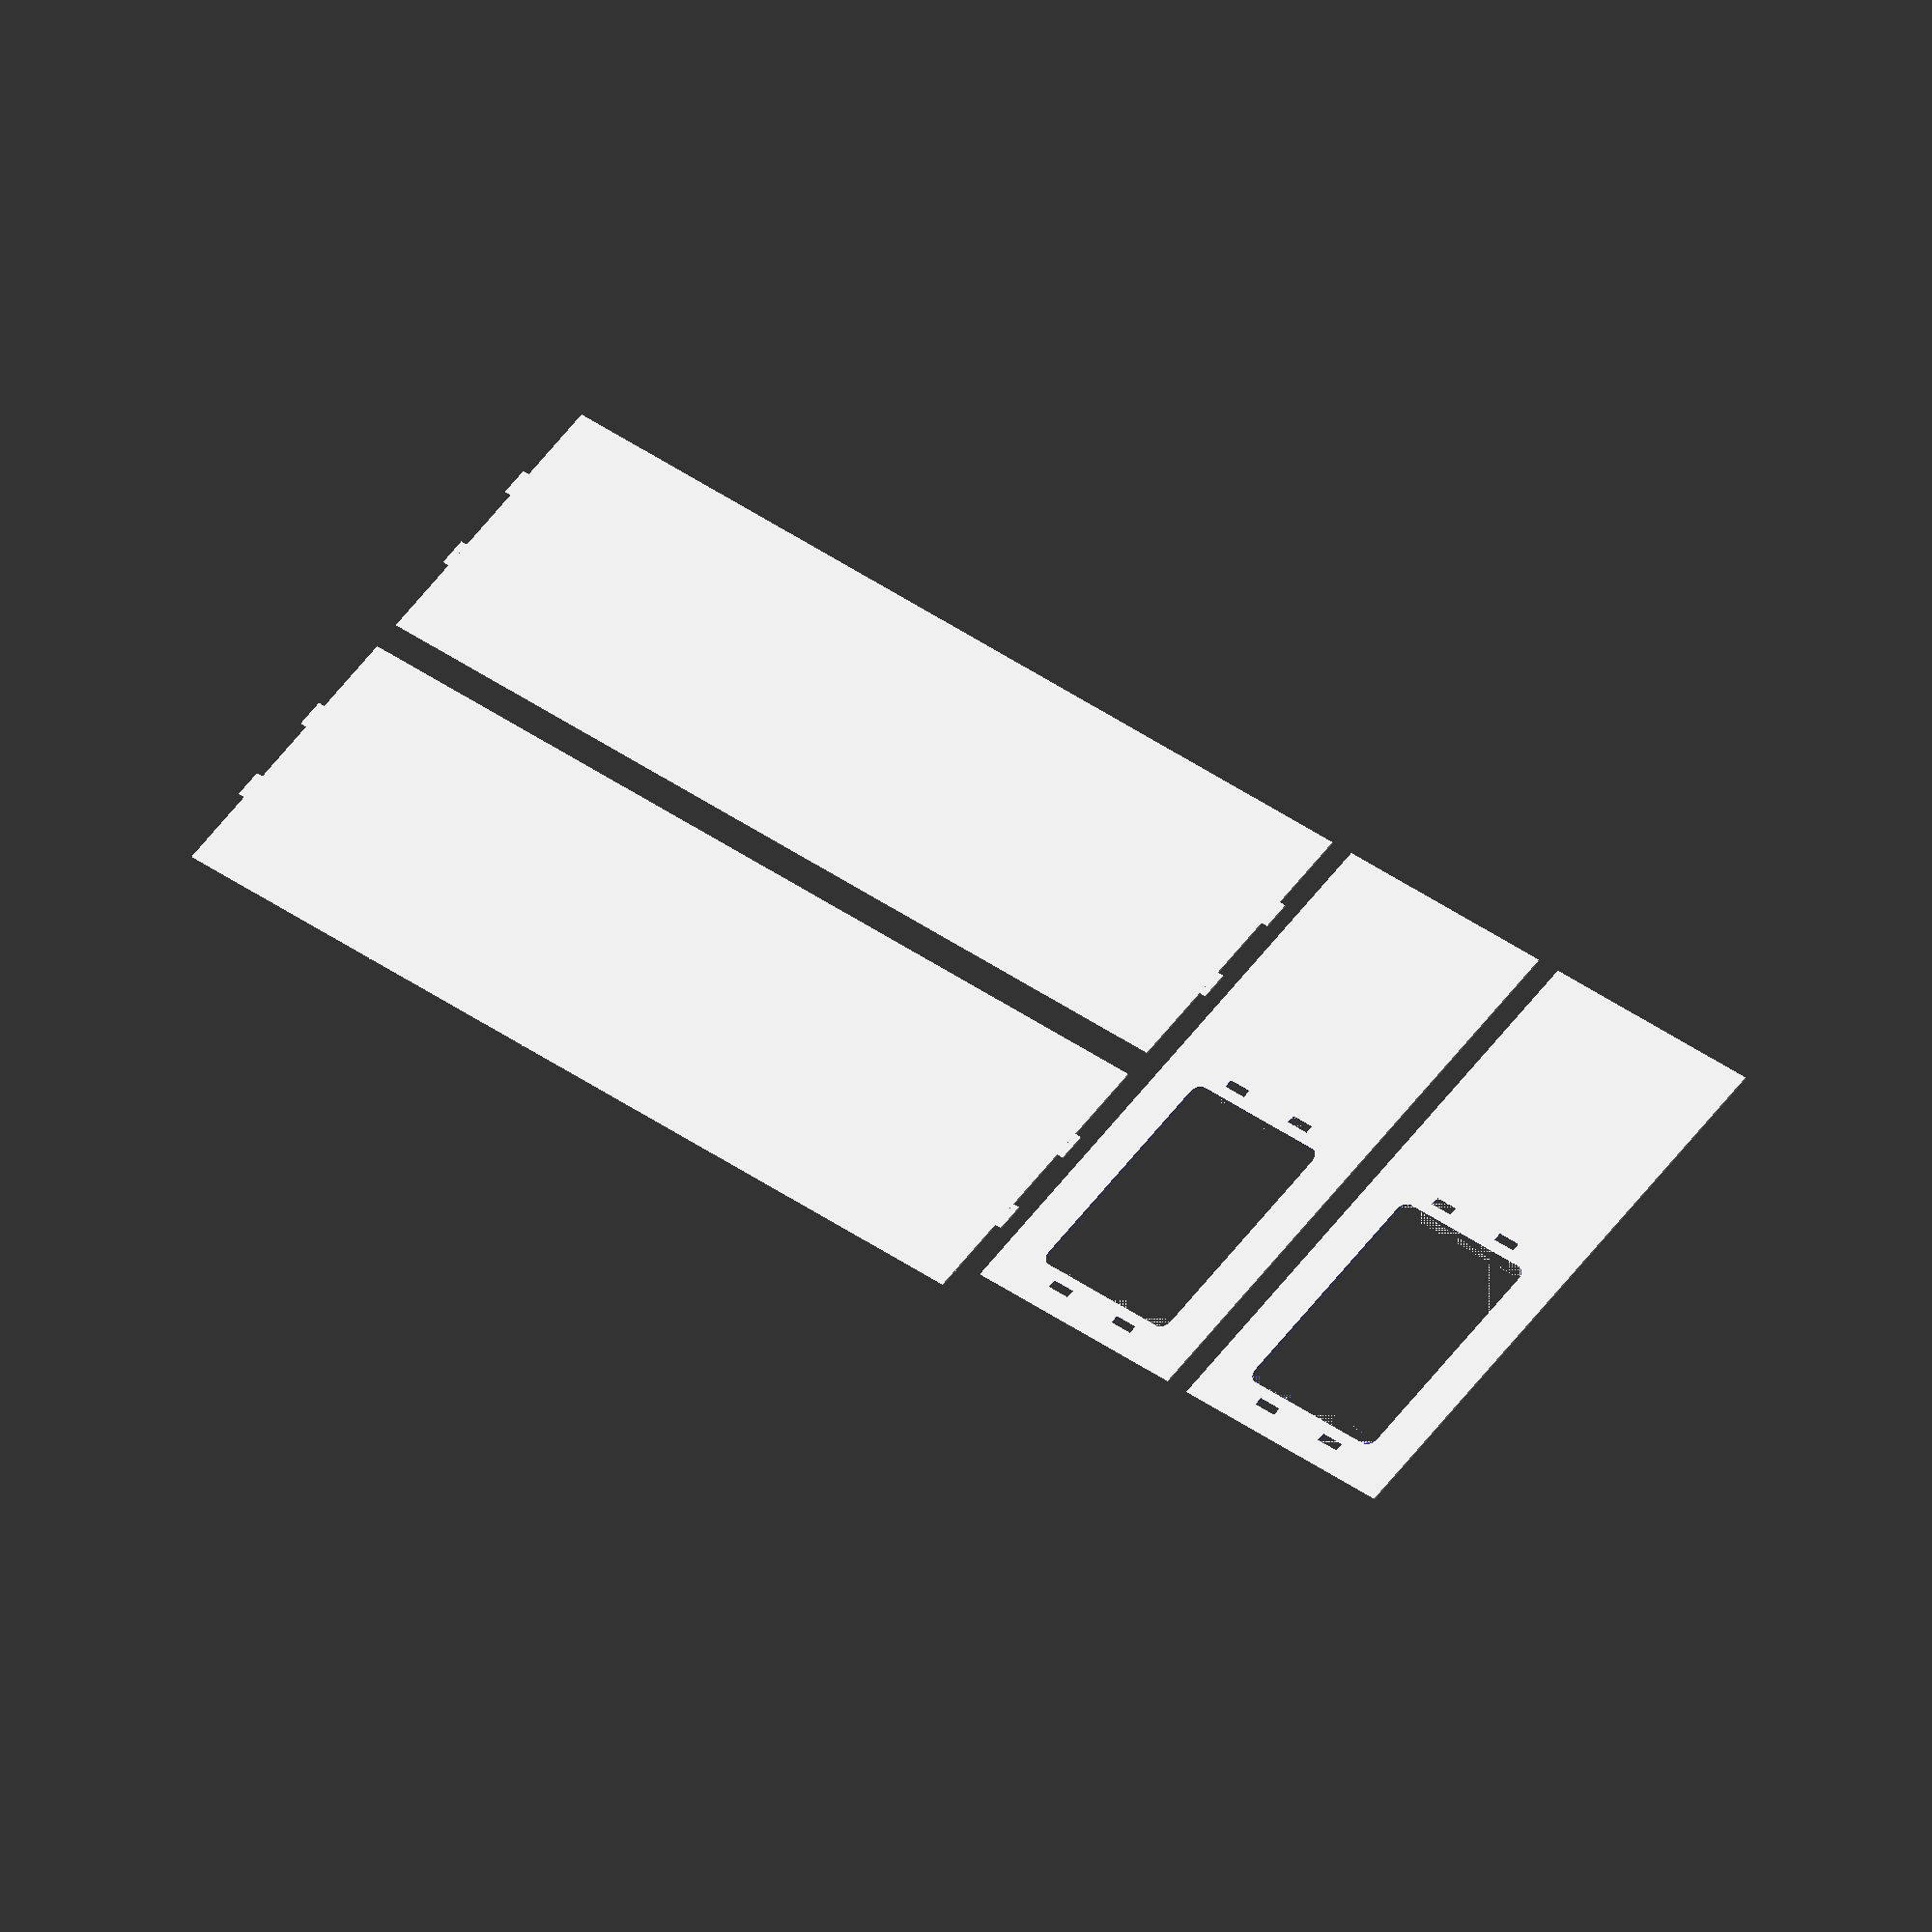
<openscad>
shelfCount = 2;
shelfLength = 800;
depth = 200;
height = 400;
horizontalPillarSize = 35;
verticalPillarSize = 30;
topSpacing = 20;
materialThickness = 6;

kerf = 0.2;
fittingOffset = 0.05;
fittingPieceWidth = 20;
spaceBetweenObjects = 20;
holeRoundingRadius = 8;

fittingHoleDepth = materialThickness - kerf + (fittingOffset * 2);
fittingHoleLength = fittingPieceWidth - (kerf * 2) + (fittingOffset * 2);

module plotShelf() {
    
    layerHeight = (height - topSpacing) / shelfCount;
    echo("Shelf height(millimeters)", layerHeight);
    
    module plotSide() {
        module plotFittingHoles() {
            for (i = [1:shelfCount]) {
                y = ((height - topSpacing)/(shelfCount)) * i - (fittingHoleDepth/2) ;
                x1 = (depth/3) * 1 - (fittingHoleLength/2);
                x2 = (depth/3) * 2 - (fittingHoleLength/2);
                
                translate([x1, y]) {
                    square([fittingHoleLength, fittingHoleDepth]);
                }
                
                translate([x2, y]) {
                    square([fittingHoleLength, fittingHoleDepth]);
                }
            }
        }
        
        module plotShelfLevelHoles() {
            for (i = [1:shelfCount-1]) {
                y = i * layerHeight + (verticalPillarSize/2) + (holeRoundingRadius/2);
                
                holeWidth = depth - (horizontalPillarSize * 2) - (holeRoundingRadius * 2);
                holeHeight = layerHeight - verticalPillarSize - (holeRoundingRadius);
                
                translate([horizontalPillarSize + holeRoundingRadius, y]) {
                    minkowski() {
                        square([holeWidth, holeHeight]);
                        circle(r=holeRoundingRadius);
                    }
                }
            }
        }
        
        difference() {
            square([depth, height]);
            
            plotFittingHoles();
            plotShelfLevelHoles();
        }
    }
    
    module plotAllLayers() {
        for (i = [0:shelfCount-1]) {
            y = i * (depth + spaceBetweenObjects);
            translate([0, y]) {
                plotLayer();
            }
        }
    }
    
    module plotLayer() {
        module plotLayerFittingPieces() {
            y1 = (depth/3) * 1 - (fittingHoleLength/2);
            y2 = (depth/3) * 2 - (fittingHoleLength/2);
            
            translate([-fittingHoleDepth, y1]) {
                square([fittingHoleDepth, fittingHoleLength]);
            }
            
            translate([-fittingHoleDepth, y2]) {
                square([fittingHoleDepth, fittingHoleLength]);
            }
            
            translate([shelfLength, y1]) {
                square([fittingHoleDepth, fittingHoleLength]);
            }
            
            translate([shelfLength, y2]) {
                square([fittingHoleDepth, fittingHoleLength]);
            }
        }
        
        square([shelfLength, depth]);
        
        plotLayerFittingPieces();
    }
    
    plotSide();
    
    translate([depth + spaceBetweenObjects, 0]) {
        plotSide();
        
        translate([depth + spaceBetweenObjects, 0]) {
            plotAllLayers();
        }
    }
}

plotShelf();
</openscad>
<views>
elev=38.7 azim=224.7 roll=23.6 proj=o view=wireframe
</views>
